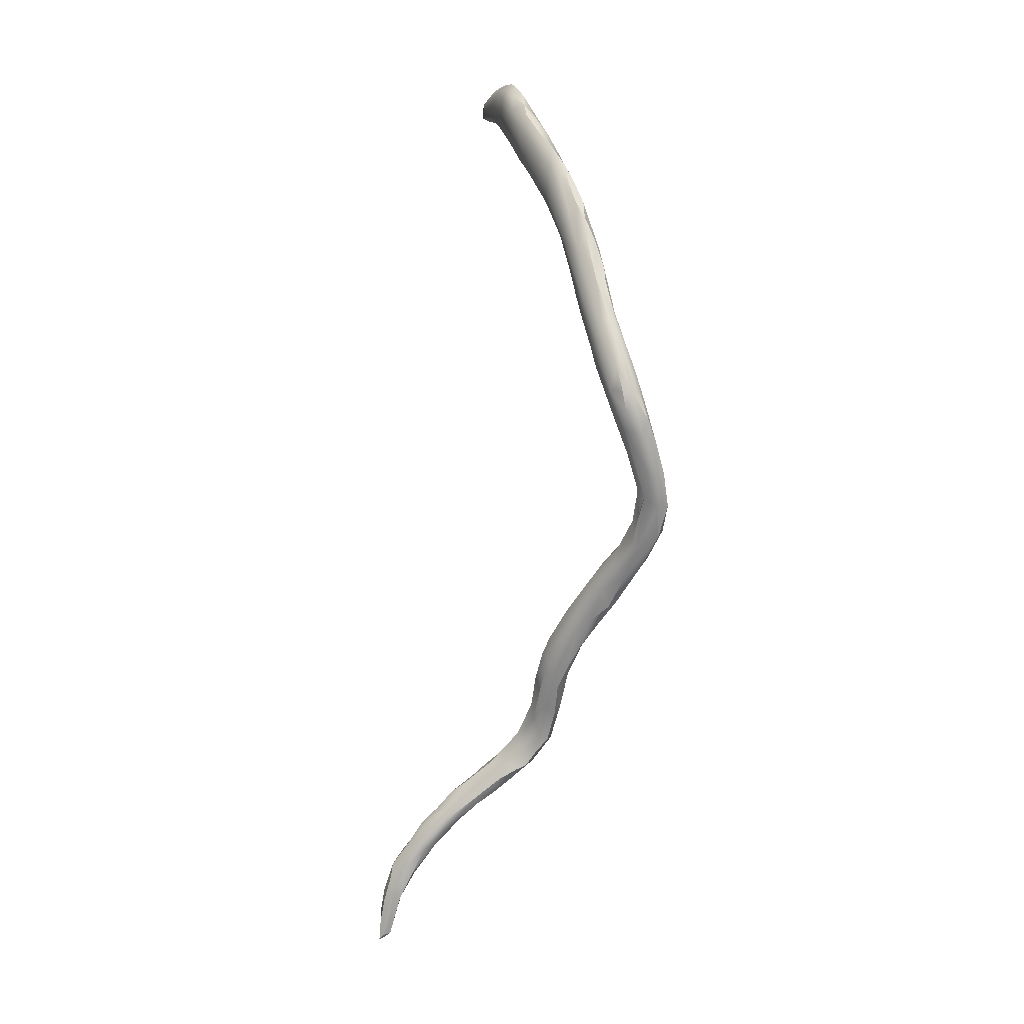
<metadata>
{"format":"obj","ext":"obj","renderer":"f3d","projection":"perspective","resolution":1024,"background":"white","views":[{"elev":17.9,"azim":137.5,"up":"+Z"}]}
</metadata>
<code>
v -9.013 -128.2 1266
v -8.03 -129.4 1266
v -8.858 -130.4 1265
v -7.708 -126.9 1266
v -7.411 -127 1267
v -7.169 -126.3 1267
v -8.054 -127.9 1265
v -7.554 -127.9 1267
v -6.771 -126.6 1267
v -6.549 -126.9 1265
v -7.142 -125.7 1267
v -6.767 -127.9 1265
v -5.265 -123.7 1267
v -5.739 -123.9 1266
v -6.316 -125.3 1265
v -5.788 -125.7 1267
v -5.662 -123.5 1266
v -4.859 -122.7 1267
v -5.792 -124.6 1267
v -4.396 -124 1266
v -6.758 -126.5 1265
v -4.482 -123 1267
v -6.197 -125.5 1267
v -4.79 -124.5 1265
v -4.248 -121 1266
v -3.631 -120.2 1266
v -3.585 -121.1 1266
v -3.519 -119.3 1265
v -2.841 -118.3 1265
v -3.959 -122.6 1264
v -3.569 -122.4 1265
v -3.024 -117.1 1263
v -3.135 -120.5 1266
v -3.053 -118.8 1262
v -3.126 -121.2 1265
v -2.345 -118.2 1262
v -2.513 -116.3 1263
v -1.907 -115.5 1262
v -2.33 -115.5 1262
v -2.241 -117.8 1264
v -2.444 -117.9 1262
v -2.77 -120.5 1264
v -1.944 -113.9 1260
v -1.814 -114.8 1262
v -1.627 -113.2 1259
v -2.28 -114.9 1261
v -1.634 -115.6 1259
v -1.223 -115.3 1259
v -1.59 -116.4 1262
v -1.973 -117.9 1262
v -2.248 -116.5 1263
v -0.6623 -111.4 1257
v -0.812 -113 1259
v -3.643 -120.7 1263
v -0.5856 -110.5 1256
v -0.2726 -111.4 1257
v -1.058 -114.1 1257
v -0.4826 -113.5 1257
v -3.094 -119.6 1265
v 0.4228 -110.2 1255
v 0.3023 -109.2 1254
v -4.657 -122.5 1265
v -0.3433 -113.5 1258
v 0.7548 -110.3 1254
v 0.1608 -110.8 1253
v -0.188 -108.7 1248
v -4.725 -124.2 1267
v -5.235 -123 1267
v -0.09491 -108.3 1250
v -5.072 -124.2 1267
v 0.7044 -110.5 1253
v 0.4168 -110.6 1253
v -5.61 -126.1 1265
v -5.55 -125 1265
v -0.427 -108.2 1251
v -0.137 -109.1 1254
v -0.4734 -111.4 1255
v -0.2371 -109.8 1251
v -0.365 -109.3 1249
v -0.5451 -109.5 1250
v -0.6013 -108.1 1248
v -0.3188 -109.2 1248
v -0.8796 -108.9 1250
v 0.1153 -109.1 1250
v -0.8377 -108 1250
v -1.146 -108.3 1247
v -0.8285 -108.3 1246
v -0.2442 -111.8 1244
v -0.6109 -109.2 1245
v -0.9404 -109.1 1245
v -0.9233 -110.1 1246
v -0.262 -109.2 1246
v 0.7545 -112.2 1240
v 0.4094 -111 1243
v 0.3867 -113.6 1240
v -1.15 -108.4 1249
v 0.3918 -112.3 1243
v 0.1775 -112.9 1242
v -0.874 -110.7 1244
v 0.02213 -111.4 1244
v -0.7074 -110.3 1243
v -0.3427 -112.2 1242
v 0.1323 -110.8 1242
v -0.139 -110.6 1245
v -1.013 -109.3 1248
v 1.08 -112.8 1238
v 0.1336 -110.5 1244
v 0.8611 -113 1238
v 0.51 -113.6 1237
v 0.4913 -112.4 1240
v -0.9766 -112.8 1256
v -1.093 -115.5 1260
v 1.022 -112.3 1240
v -1.276 -115.7 1260
v -0.1803 -111.9 1255
v -0.06092 -110.2 1256
v -0.6043 -114.1 1258
v 0.5965 -109.3 1253
v -0.9319 -114.3 1260
v 0.4633 -111.3 1256
v 0.6291 -109.5 1254
v 0.1587 -110 1252
v 0.2457 -112.3 1256
v 0.1863 -108.6 1252
v 0.1681 -109.6 1251
v 0.5917 -109.4 1252
v 0.3314 -111.7 1255
v -0.09735 -108.5 1253
v -0.5463 -109.9 1255
v -0.3823 -109.7 1252
v -0.4774 -108 1250
v -0.748 -109.5 1248
v -1.209 -109.2 1246
v 0.1793 -111.5 1241
v -0.3156 -110.7 1242
v 0.2022 -113 1239
v 0.9146 -112.4 1242
v -0.2825 -112.1 1241
v -0.9953 -110 1244
v -0.749 -108.7 1251
v -0.5068 -110 1254
v -0.4168 -109.1 1254
v -0.5699 -109.4 1253
v 0.01134 -111.8 1257
v -0.4817 -109.8 1247
v -1.556 -116.7 1261
v 0.7174 -114.5 1238
v 0.3917 -113.7 1239
v -1.452 -114.4 1261
v -1.488 -114.1 1258
v 2.692 -116.9 1232
v -1.918 -115.5 1259
v 2.233 -116.6 1233
v -1.703 -114 1261
v 1.383 -113.6 1240
v -2.492 -119.2 1264
v 1.379 -114.4 1239
v -2.684 -117.2 1261
v 2.066 -114.9 1232
v -2.328 -116.9 1261
v 1.592 -113.8 1239
v 3.119 -116.6 1232
v 3.044 -117 1232
v -2.133 -117 1263
v -3.418 -122.1 1265
v 3.693 -117.5 1231
v -2.649 -118.9 1265
v -2.759 -117.2 1264
v -3.65 -118.9 1264
v 3.381 -116.1 1231
v 3.32 -115.9 1231
v -3.848 -122.5 1266
v -3.84 -119.4 1265
v 4.22 -117.4 1231
v 4.269 -116.5 1231
v -4.127 -121.8 1266
v -4.506 -121.1 1265
v -6.406 -125.1 1267
v -6.965 -127.7 1265
v 4.469 -118.1 1230
v -6.899 -127.7 1266
v 4.879 -117.6 1229
v 4.855 -117.2 1229
v 5.099 -117.1 1229
v 4.735 -117.9 1231
v 4.204 -116.8 1231
v 6.248 -119.1 1228
v 3.227 -115.8 1232
v 3.565 -116.7 1230
v 5.748 -117.6 1229
v 4.143 -116.5 1230
v 5.909 -118.4 1228
v 3.421 -117.1 1231
v 6.057 -118.4 1229
v 2.593 -115.7 1231
v 6.713 -118.1 1228
v 7.19 -119.2 1227
v 7.087 -119.5 1227
v 1.732 -115.7 1232
v 7.49 -118.7 1227
v 6.776 -118.6 1228
v 7.682 -119.6 1227
v 7.079 -119.5 1226
v 8.104 -119.9 1225
v 7.501 -119.1 1225
v 6.584 -118.9 1227
v 8.091 -119.1 1225
v 8.326 -119.9 1224
v 8.78 -119.5 1222
v 8.505 -119.6 1222
v 8.672 -119.3 1223
v 5.077 -118.2 1229
v 0.7118 -113.7 1236
v 1.149 -113.7 1236
v 0.4773 -114.1 1236
v 0.5099 -114.4 1237
v 1.354 -114.9 1237
v 1.026 -114.8 1238
v 1.673 -114 1238
v 1.532 -113.4 1238
v 1.667 -114.7 1235
v 1.773 -115.9 1234
v 1.716 -115.3 1234
v 1.579 -114 1236
v 0.8882 -114.3 1234
v 0.9416 -114.8 1233
v 1.246 -114.1 1234
v 1.177 -115.6 1233
v 1.455 -115.2 1236
v 1.587 -114.4 1234
v 1.687 -114.5 1233
v 2.089 -115.3 1233
v 0.5606 -114.9 1235
v 0.6544 -115.1 1234
v -5.007 -124 1265
v -9.903 -131.2 1265
v -5.757 -126.2 1266
v -10.7 -131.3 1265
v -8.856 -129.6 1266
v -9.196 -129.1 1266
v -10.25 -130.6 1265
v -11.18 -131.2 1265
v -10.27 -130 1266
v -10.73 -131.3 1266
v -11.59 -131.8 1265
v -11.4 -131.3 1266
v -10.9 -131.8 1265
v -9.037 -129.3 1265
v -9.715 -130.9 1266
v -9.578 -130.6 1265
v -8.72 -130.2 1265
v -8.85 -129.8 1265
v -10.07 -130.4 1266
v -11.69 -131.6 1266
v -10.79 -130.4 1266
v -10.92 -131.8 1266
v -10.23 -131.5 1265
v -9.825 -129.5 1265
v 1.601 -114.9 1232
v -9.088 -128.4 1266
v 7.956 -119.4 1223
v 1.354 -113 1240
v 8.634 -119.6 1223
v 8.4 -119.5 1225
v 8.364 -119.1 1224
v 7.683 -119.7 1225
v 7.805 -119.8 1226
v 7.961 -119.4 1226
v 7.231 -118.5 1226
v 6.942 -118.6 1226
v 6.364 -119.1 1228
v 6.712 -118.2 1228
v 6.187 -118.8 1229
v 5.954 -117.9 1228
v 5.654 -117.5 1229
v 5.599 -117.8 1230
v -1.278 -108.4 1247
v 5.312 -118.5 1230
v -0.1734 -113.3 1257
v 0.5267 -114.5 1234
v 1.666 -114.3 1237
v -0.258 -110.6 1254
v -0.5388 -114.2 1258
v 4.3 -117.9 1230
v -7.413 -127.8 1265
v -7.157 -128.4 1266
v -0.7118 -110.7 1255
v -1.186 -112.6 1259
v 1.488 -116.1 1234
v 0.7575 -115.3 1235
v -1.042 -111.9 1257
v -1.74 -113.7 1258
v -2.239 -114.5 1260
v -2.944 -116.5 1262
v 1.538 -114.6 1238
v -3.038 -119.9 1263
v 1.171 -115.4 1235
v 2.505 -115.2 1232
v 0.7198 -115 1236
v 1.302 -113.3 1237
v 2.723 -115.6 1232
v 8.318 -119.1 1223
v -3.336 -121.3 1264
v 1.423 -116.1 1233
v -0.2276 -109.5 1246
v 0.3774 -111.5 1244
v -3.391 -118.9 1263
v -0.5662 -111.1 1242
v -1.844 -116.6 1260
v -2.749 -120.1 1263
v -0.5372 -111.6 1243
v -2.035 -114.9 1259
v -0.02903 -112.9 1241
v -2.983 -117 1262
v 0.7265 -113.2 1241
v -4.157 -121.7 1264
v -0.06578 -111.9 1241
v 0.5537 -111.5 1241
v -7.951 -129.5 1265
v -0.1169 -109.9 1244
v -8.356 -128.1 1267
v -1.051 -112 1257
v -5.217 -123.1 1265
v -4.326 -122.7 1264
v -4.57 -121.5 1265
v -8.006 -129 1265
v 0.7936 -114.1 1240
v 7.81 -118.9 1225
v 8.091 -119.7 1223
v 1.158 -114.1 1240
v 0.9511 -113.1 1241
v -1.093 -107.9 1248
v -1.263 -109.1 1247
v -0.5355 -110.6 1245
v -5.962 -125.9 1265
v -6.973 -125.6 1266
v -7.411 -127 1267
v -7.169 -126.3 1267
v -6.549 -126.9 1265
v -6.767 -127.9 1265
v -5.265 -123.7 1267
v -4.859 -122.7 1267
v -4.859 -122.7 1267
v -5.792 -124.6 1267
v -6.197 -125.5 1267
v -4.79 -124.5 1265
v -3.585 -121.1 1266
v -2.841 -118.3 1265
v -3.959 -122.6 1264
v -3.959 -122.6 1264
v -3.053 -118.8 1262
v -3.053 -118.8 1262
v -2.513 -116.3 1263
v -1.907 -115.5 1262
v -2.33 -115.5 1262
v -2.33 -115.5 1262
v -2.444 -117.9 1262
v -1.944 -113.9 1260
v -1.814 -114.8 1262
v -1.814 -114.8 1262
v -1.627 -113.2 1259
v -1.627 -113.2 1259
v -1.627 -113.2 1259
v -2.28 -114.9 1261
v -1.634 -115.6 1259
v -1.223 -115.3 1259
v -2.248 -116.5 1263
v -0.812 -113 1259
v -3.643 -120.7 1263
v -3.643 -120.7 1263
v -0.5856 -110.5 1256
v -1.058 -114.1 1257
v -3.094 -119.6 1265
v 0.1608 -110.8 1253
v -0.188 -108.7 1248
v 0.4168 -110.6 1253
v -5.61 -126.1 1265
v -5.55 -125 1265
v -0.427 -108.2 1251
v -0.2371 -109.8 1251
v -0.365 -109.3 1249
v -0.365 -109.3 1249
v -0.365 -109.3 1249
v -0.365 -109.3 1249
v -0.3188 -109.2 1248
v -0.3188 -109.2 1248
v 0.1153 -109.1 1250
v -0.8377 -108 1250
v -1.146 -108.3 1247
v -0.8285 -108.3 1246
v -0.8285 -108.3 1246
v -0.2442 -111.8 1244
v -0.6109 -109.2 1245
v -0.9404 -109.1 1245
v -0.9233 -110.1 1246
v -0.9233 -110.1 1246
v 0.7545 -112.2 1240
v 0.7545 -112.2 1240
v 0.3918 -112.3 1243
v 0.1323 -110.8 1242
v -1.013 -109.3 1248
v -1.013 -109.3 1248
v 1.08 -112.8 1238
v 0.8611 -113 1238
v 0.51 -113.6 1237
v -0.1803 -111.9 1255
v 0.6291 -109.5 1254
v 0.1681 -109.6 1251
v 0.3314 -111.7 1255
v -0.09735 -108.5 1253
v -0.09735 -108.5 1253
v -0.5463 -109.9 1255
v -0.748 -109.5 1248
v -0.748 -109.5 1248
v 0.1793 -111.5 1241
v -0.3156 -110.7 1242
v -0.4168 -109.1 1254
v -0.5699 -109.4 1253
v -0.4817 -109.8 1247
v -0.4817 -109.8 1247
v -0.4817 -109.8 1247
v 2.692 -116.9 1232
v -1.918 -115.5 1259
v 2.233 -116.6 1233
v -1.703 -114 1261
v 1.379 -114.4 1239
v 2.066 -114.9 1232
v -2.328 -116.9 1261
v -2.328 -116.9 1261
v 3.119 -116.6 1232
v 3.044 -117 1232
v 3.693 -117.5 1231
v -2.759 -117.2 1264
v -2.759 -117.2 1264
v 3.381 -116.1 1231
v 4.22 -117.4 1231
v 4.269 -116.5 1231
v -4.127 -121.8 1266
v -4.127 -121.8 1266
v -4.127 -121.8 1266
v -6.965 -127.7 1265
v 4.469 -118.1 1230
v 4.879 -117.6 1229
v 4.855 -117.2 1229
v 4.735 -117.9 1231
v 6.248 -119.1 1228
v 3.227 -115.8 1232
v 4.143 -116.5 1230
v 2.593 -115.7 1231
v 7.19 -119.2 1227
v 7.19 -119.2 1227
v 7.087 -119.5 1227
v 7.682 -119.6 1227
v 7.682 -119.6 1227
v 7.682 -119.6 1227
v 7.079 -119.5 1226
v 8.104 -119.9 1225
v 7.501 -119.1 1225
v 7.501 -119.1 1225
v 8.091 -119.1 1225
v 8.326 -119.9 1224
v 8.78 -119.5 1222
v 8.78 -119.5 1222
v 8.505 -119.6 1222
v 8.505 -119.6 1222
v 8.505 -119.6 1222
v 8.505 -119.6 1222
v 8.672 -119.3 1223
v 8.672 -119.3 1223
v 0.7118 -113.7 1236
v 1.149 -113.7 1236
v 0.4773 -114.1 1236
v 1.354 -114.9 1237
v 1.354 -114.9 1237
v 1.773 -115.9 1234
v 1.246 -114.1 1234
v 1.455 -115.2 1236
v 1.687 -114.5 1233
v -5.007 -124 1265
v -9.903 -131.2 1265
v -10.7 -131.3 1265
v -9.196 -129.1 1266
v -10.27 -130 1266
v -11.59 -131.8 1265
v -11.59 -131.8 1265
v -11.59 -131.8 1265
v -11.4 -131.3 1266
v -10.9 -131.8 1265
v -10.9 -131.8 1265
v -8.72 -130.2 1265
v -8.85 -129.8 1265
v -11.69 -131.6 1266
v -11.69 -131.6 1266
v -10.79 -130.4 1266
v -10.92 -131.8 1266
v -10.23 -131.5 1265
v -9.088 -128.4 1266
v 8.634 -119.6 1223
v 8.634 -119.6 1223
v 8.4 -119.5 1225
v 8.364 -119.1 1224
v 7.683 -119.7 1225
v 7.805 -119.8 1226
v 7.961 -119.4 1226
v 7.231 -118.5 1226
v 7.231 -118.5 1226
v 6.942 -118.6 1226
v 6.364 -119.1 1228
v 6.187 -118.8 1229
v 5.954 -117.9 1228
v 5.954 -117.9 1228
v 5.312 -118.5 1230
v 5.312 -118.5 1230
v 5.312 -118.5 1230
v 1.666 -114.3 1237
v -1.186 -112.6 1259
v 1.488 -116.1 1234
v 0.7575 -115.3 1235
v -1.042 -111.9 1257
v 1.538 -114.6 1238
v -3.038 -119.9 1263
v 1.171 -115.4 1235
v 2.505 -115.2 1232
v 0.7198 -115 1236
v 1.302 -113.3 1237
v 8.318 -119.1 1223
v 8.318 -119.1 1223
v -3.336 -121.3 1264
v 1.423 -116.1 1233
v 0.7265 -113.2 1241
v -4.157 -121.7 1264
v -7.951 -129.5 1265
v -8.356 -128.1 1267
v -4.326 -122.7 1264
v -8.006 -129 1265
v 7.81 -118.9 1225
v 8.091 -119.7 1223
v 1.158 -114.1 1240
v -1.093 -107.9 1248
v -1.093 -107.9 1248
v -5.962 -125.9 1265
g grp1
f 260 240 321
f 11 260 321
f 1 497 11
f 239 249 2
f 3 2 249
f 8 239 2
f 8 2 181
f 5 533 8
f 11 321 6
f 1 11 336
f 258 4 7
f 7 326 248
f 535 251 252
f 490 3 236
f 482 253 239
f 1 243 497
f 241 250 480
f 250 251 480
f 1 255 243
f 258 1 4
f 258 7 248
f 248 326 491
f 250 252 251
f 248 491 250
f 253 244 249
f 247 257 256
f 488 238 480
f 495 496 249
f 241 480 238
f 481 489 242
f 245 242 489
f 484 247 256
f 495 244 246
f 258 242 494
f 485 254 242
f 242 254 494
f 255 492 487
f 493 495 246
f 486 495 493
f 243 255 487
f 246 253 483
f 246 244 253
f 242 241 481
f 258 241 242
f 247 236 257
f 244 495 249
f 494 1 258
f 258 248 241
f 248 250 241
f 236 3 257
f 249 496 3
f 253 249 239
f 483 253 240
f 483 240 260
f 490 319 3
f 319 286 2
f 181 2 286
f 6 321 337
f 4 21 7
f 285 179 326
f 535 441 12
f 535 12 532
f 6 178 11
f 21 285 7
f 286 340 237
f 16 181 237
f 9 8 181
f 9 23 338
f 9 16 345
f 178 338 23
f 17 336 11
f 4 336 15
f 15 74 335
f 21 335 10
f 339 12 441
f 339 73 12
f 340 377 237
f 19 178 23
f 178 19 13
f 11 68 17
f 178 68 11
f 14 336 17
f 14 15 336
f 15 335 21
f 541 73 339
f 237 67 16
f 16 67 70
f 341 344 70
f 68 13 18
f 74 323 235
f 20 237 377
f 342 22 176
f 177 325 17
f 325 14 17
f 24 31 20
f 20 172 67
f 22 70 67
f 25 68 18
f 25 438 26
f 173 25 28
f 169 325 177
f 62 323 325
f 62 324 235
f 534 30 346
f 349 31 24
f 323 62 235
f 177 68 25
f 325 323 14
f 439 27 26
f 28 25 26
f 169 177 173
f 307 325 169
f 307 54 325
f 325 54 316
f 369 303 350
f 30 534 531
f 33 347 172
f 33 172 35
f 28 32 173
f 28 29 32
f 32 29 168
f 32 169 173
f 369 296 303
f 349 528 31
f 348 164 433
f 433 164 51
f 37 434 367
f 294 32 39
f 294 293 314
f 160 309 41
f 158 34 307
f 36 310 521
f 294 314 169
f 314 307 169
f 314 158 307
f 351 296 369
f 528 521 310
f 310 42 31
f 310 31 528
f 31 42 165
f 42 35 165
f 167 156 40
f 40 164 348
f 51 164 38
f 355 354 44
f 356 359 46
f 46 359 154
f 46 154 43
f 294 364 293
f 312 158 314
f 312 314 292
f 50 42 310
f 50 156 42
f 156 35 42
f 164 40 49
f 149 38 119
f 425 53 45
f 45 53 288
f 292 150 312
f 47 150 57
f 365 372 48
f 152 312 150
f 309 365 48
f 309 366 114
f 428 423 47
f 160 365 309
f 429 158 312
f 293 358 361
f 429 312 152
f 149 53 425
f 283 112 114
f 48 372 117
f 372 58 117
f 291 287 322
f 52 53 56
f 291 322 361
f 111 150 292
f 322 292 293
f 322 293 361
f 516 519 362
f 56 368 144
f 55 116 76
f 129 55 76
f 77 115 111
f 372 406 58
f 111 292 322
f 77 111 322
f 141 287 412
f 412 287 371
f 287 77 322
f 58 279 117
f 119 144 368
f 60 144 120
f 61 121 118
f 75 128 124
f 118 407 64
f 123 120 279
f 63 120 144
f 279 63 283
f 63 144 119
f 117 279 283
f 127 123 58
f 130 65 282
f 78 122 374
f 122 125 72
f 78 125 122
f 80 125 78
f 80 79 125
f 131 75 124
f 379 140 142
f 142 129 76
f 130 282 143
f 105 80 78
f 381 145 82
f 385 66 84
f 84 408 382
f 332 131 81
f 332 85 131
f 85 75 131
f 388 140 379
f 130 143 83
f 418 140 83
f 96 83 140
f 140 388 96
f 69 81 131
f 539 96 388
f 277 539 86
f 86 133 277
f 88 334 91
f 99 311 395
f 103 320 94
f 103 94 318
f 317 134 110
f 317 110 136
f 148 95 313
f 95 327 98
f 97 98 315
f 100 399 306
f 100 306 104
f 91 334 419
f 105 132 80
f 277 333 96
f 539 277 96
f 96 333 83
f 333 401 83
f 81 66 92
f 145 305 82
f 305 145 104
f 87 92 320
f 320 92 107
f 320 107 94
f 107 104 306
f 94 107 306
f 137 94 306
f 109 216 148
f 216 147 148
f 327 330 315
f 530 538 331
f 137 399 331
f 538 157 155
f 161 220 262
f 113 262 220
f 113 137 262
f 106 300 108
f 216 215 280
f 280 233 216
f 405 213 472
f 299 147 216
f 524 297 218
f 522 229 217
f 281 473 477
f 157 295 161
f 161 295 219
f 220 161 219
f 214 227 225
f 280 213 225
f 524 290 297
f 221 281 477
f 224 220 515
f 225 226 280
f 226 234 280
f 228 234 226
f 518 234 304
f 290 529 297
f 234 233 280
f 233 234 518
f 477 222 223
f 522 289 475
f 230 224 221
f 231 230 232
f 231 476 230
f 225 227 478
f 225 259 226
f 478 159 259
f 225 478 259
f 427 231 232
f 427 232 298
f 471 224 230
f 226 259 199
f 228 304 234
f 522 475 229
f 529 517 297
f 226 199 228
f 471 230 476
f 230 221 223
f 230 223 232
f 222 232 223
f 515 221 224
f 224 471 525
f 224 525 220
f 280 472 213
f 477 223 221
f 515 220 219
f 218 520 426
f 218 474 520
f 529 151 153
f 199 422 304
f 222 162 232
f 281 219 295
f 295 473 281
f 218 297 474
f 424 475 289
f 153 517 529
f 299 216 233
f 524 218 147
f 215 216 109
f 233 518 299
f 470 214 225
f 470 300 214
f 108 300 470
f 525 403 220
f 403 113 220
f 93 106 108
f 397 113 403
f 262 137 155
f 199 189 193
f 199 193 422
f 301 232 162
f 301 188 298
f 151 284 166
f 422 193 284
f 186 188 301
f 162 174 186
f 432 185 436
f 432 180 185
f 284 193 212
f 189 182 212
f 189 183 443
f 191 183 189
f 184 175 275
f 212 278 284
f 443 183 274
f 512 194 276
f 512 273 194
f 187 509 513
f 190 184 275
f 510 190 196
f 190 275 196
f 276 201 272
f 276 194 201
f 273 197 201
f 509 187 450
f 187 198 450
f 271 452 446
f 203 452 271
f 511 269 270
f 510 196 505
f 196 272 200
f 201 200 272
f 506 196 200
f 205 266 456
f 450 198 202
f 200 451 268
f 204 267 502
f 200 268 207
f 451 453 268
f 264 265 207
f 328 460 501
f 457 208 500
f 210 263 208
f 464 209 498
f 465 211 462
f 465 302 211
f 526 501 468
f 469 265 499
f 469 499 463
f 526 328 501
f 458 527 261
f 502 329 461
f 537 266 261
f 261 466 537
f 527 458 536
f 261 527 466
f 329 467 461
f 500 208 263
f 265 264 499
f 457 500 504
f 264 207 268
f 506 200 328
f 328 200 460
f 270 269 536
f 502 267 203
f 261 266 205
f 270 536 458
f 502 461 204
f 503 457 504
f 503 504 454
f 203 267 455
f 203 455 452
f 459 206 507
f 201 451 200
f 192 274 507
f 192 507 206
f 205 456 206
f 508 206 456
f 201 194 273
f 275 276 272
f 196 275 272
f 192 508 212
f 206 508 192
f 446 212 271
f 182 192 212
f 274 192 443
f 276 275 186
f 444 184 190
f 510 444 190
f 212 446 278
f 445 512 276
f 174 445 276
f 186 174 276
f 437 186 275
f 284 278 442
f 180 514 185
f 437 188 186
f 171 447 175
f 170 191 189
f 448 175 184
f 448 184 444
f 189 212 193
f 166 284 442
f 195 171 435
f 159 523 195
f 195 447 171
f 195 523 447
f 435 175 448
f 435 171 175
f 449 170 189
f 432 436 163
f 430 163 436
f 151 166 431
f 186 301 162
f 199 449 189
f 259 449 199
f 159 195 259
f 262 155 161
f 218 426 327
f 327 426 330
f 157 161 155
f 155 137 331
f 538 155 331
f 232 301 298
f 424 430 475
f 424 163 430
f 151 431 153
f 199 304 228
f 109 148 136
f 136 110 404
f 405 136 404
f 147 218 327
f 148 327 95
f 148 147 327
f 404 213 405
f 398 404 110
f 318 113 397
f 318 137 113
f 318 94 137
f 87 320 89
f 90 390 393
f 333 99 395
f 90 389 390
f 92 305 107
f 107 305 104
f 305 92 66
f 375 82 305
f 104 420 334
f 334 100 104
f 88 100 334
f 95 98 102
f 138 136 313
f 317 138 308
f 138 313 102
f 308 135 317
f 101 393 135
f 101 90 393
f 99 102 311
f 101 99 139
f 101 308 99
f 416 320 400
f 89 320 416
f 139 99 133
f 98 311 102
f 308 102 99
f 308 138 102
f 101 135 308
f 136 148 313
f 317 136 138
f 313 95 102
f 98 392 311
f 88 97 100
f 399 137 306
f 98 97 88
f 530 331 399
f 327 315 98
f 134 398 110
f 415 318 397
f 400 318 415
f 135 134 317
f 380 130 83
f 380 83 401
f 416 400 415
f 394 101 139
f 133 394 139
f 394 133 86
f 333 133 99
f 392 395 311
f 133 333 277
f 333 395 401
f 396 421 413
f 396 413 402
f 389 540 390
f 87 81 92
f 391 332 81
f 69 66 81
f 143 282 141
f 418 141 417
f 140 418 417
f 383 386 387
f 384 413 421
f 414 79 80
f 77 141 282
f 141 77 287
f 417 141 412
f 379 142 76
f 379 76 410
f 69 124 126
f 69 126 66
f 408 71 376
f 374 122 72
f 376 71 127
f 71 123 127
f 374 72 409
f 374 409 406
f 123 64 120
f 64 60 120
f 407 60 64
f 71 64 123
f 71 126 64
f 408 126 71
f 118 64 126
f 84 126 408
f 124 118 126
f 126 84 66
f 124 69 131
f 380 65 130
f 282 65 115
f 282 115 77
f 406 409 58
f 279 58 123
f 63 279 120
f 61 60 121
f 118 124 61
f 128 61 124
f 411 76 61
f 116 60 61
f 116 61 76
f 116 56 60
f 56 144 60
f 117 283 366
f 111 115 57
f 55 52 116
f 52 56 116
f 283 63 112
f 63 119 112
f 288 53 52
f 516 52 519
f 55 519 52
f 371 287 291
f 111 57 150
f 114 112 146
f 114 146 309
f 146 112 50
f 112 119 49
f 366 283 114
f 149 119 368
f 119 38 164
f 164 49 119
f 112 49 50
f 49 40 50
f 50 40 156
f 36 146 50
f 36 309 146
f 423 150 47
f 43 154 363
f 360 149 425
f 360 38 149
f 310 36 50
f 41 309 36
f 358 293 364
f 37 367 354
f 37 354 355
f 40 348 167
f 167 33 156
f 33 35 156
f 296 351 36
f 352 158 357
f 351 41 36
f 429 357 158
f 314 293 292
f 364 294 39
f 32 353 39
f 353 32 168
f 348 59 167
f 59 33 167
f 31 165 20
f 307 34 54
f 294 169 32
f 28 373 29
f 28 26 373
f 347 33 59
f 27 373 26
f 35 172 165
f 172 20 165
f 531 370 30
f 440 172 347
f 440 22 172
f 534 346 479
f 62 316 324
f 325 316 62
f 25 173 177
f 25 343 438
f 172 22 67
f 20 67 237
f 24 20 377
f 378 346 73
f 479 346 378
f 68 177 17
f 342 341 22
f 341 70 22
f 541 378 73
f 15 323 74
f 15 14 323
f 345 16 70
f 345 70 344
f 178 13 68
f 9 181 16
f 286 237 181
f 285 10 179
f 21 10 285
f 4 15 21
f 338 5 9
f 5 8 9
f 340 286 319
f 319 2 3
f 535 532 251
f 7 285 326
f 4 1 336
f 239 8 533
f 533 482 239

</code>
